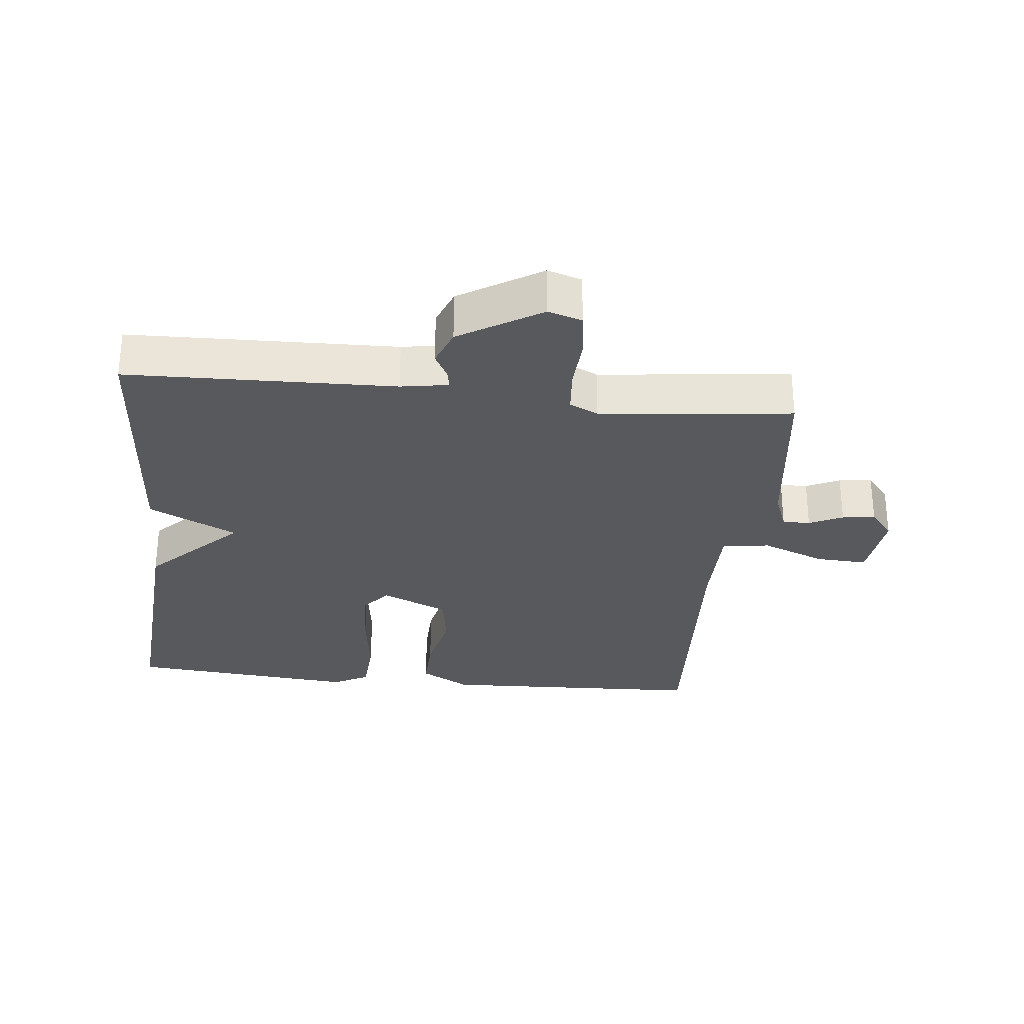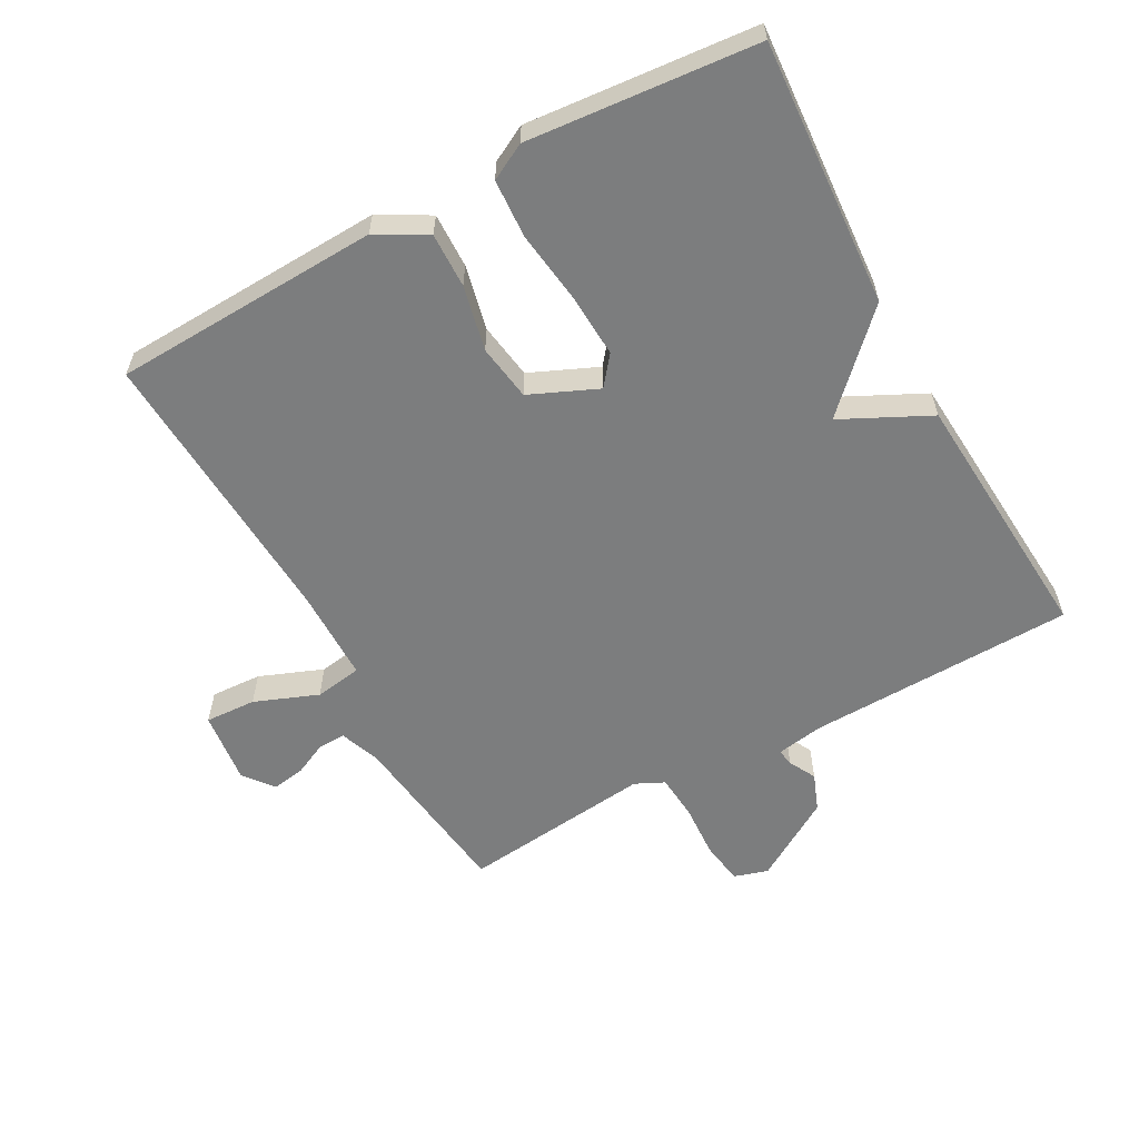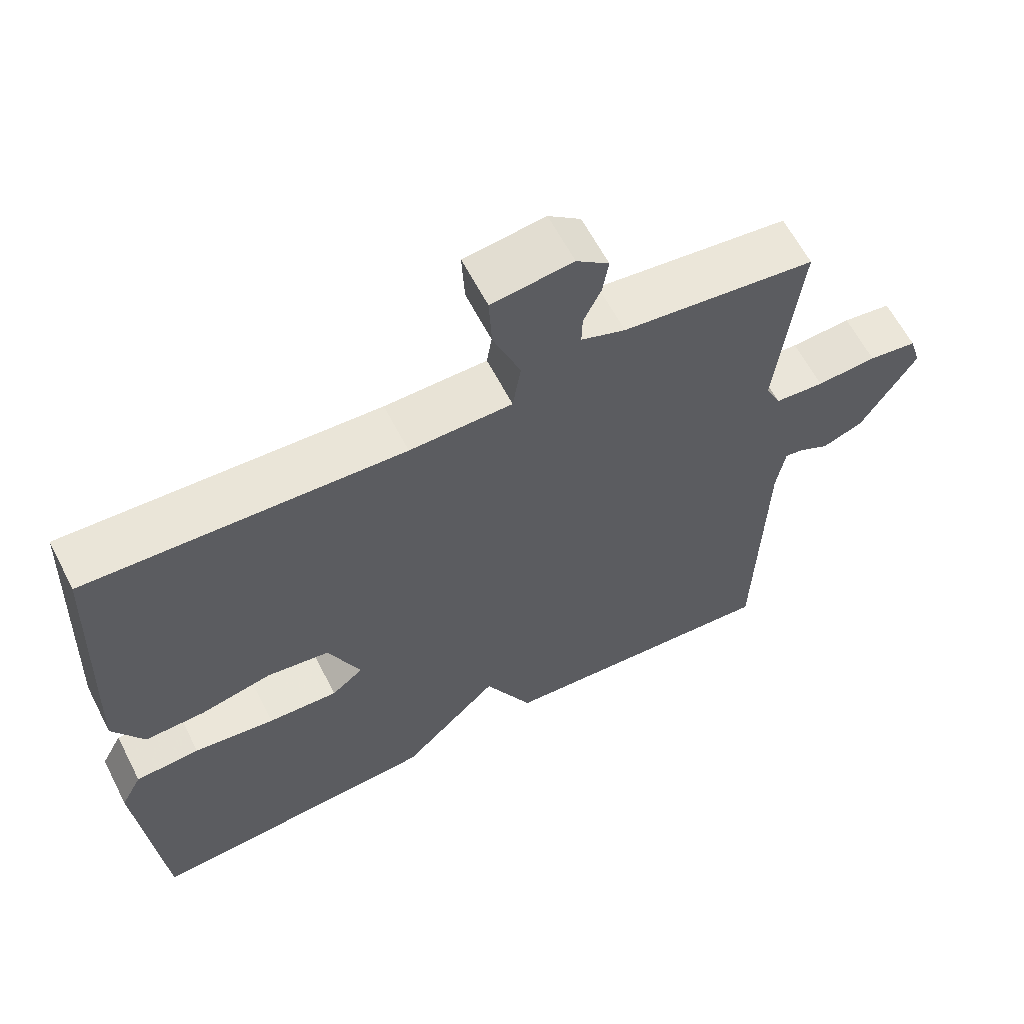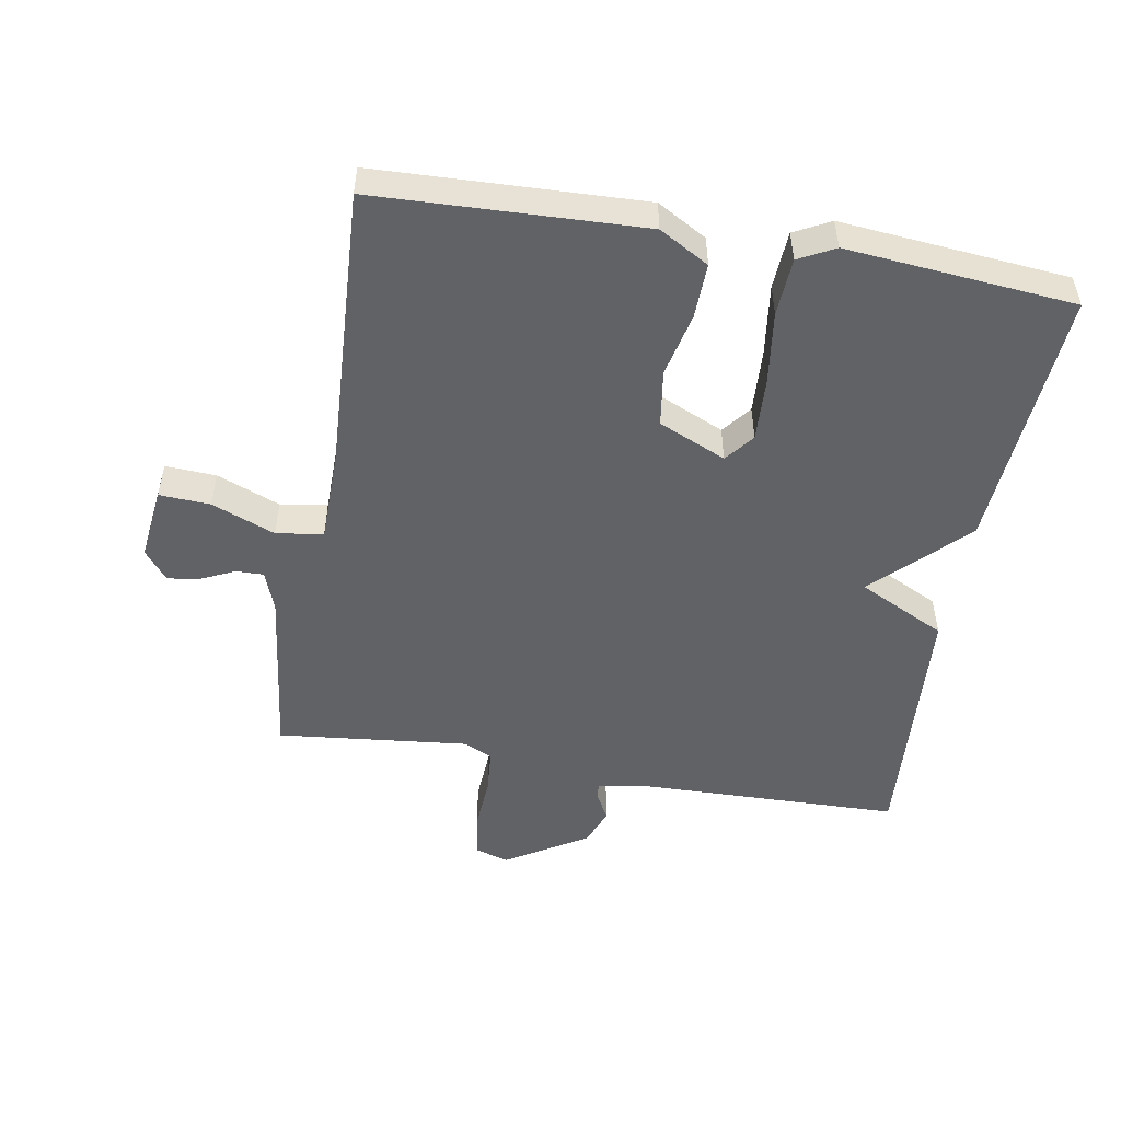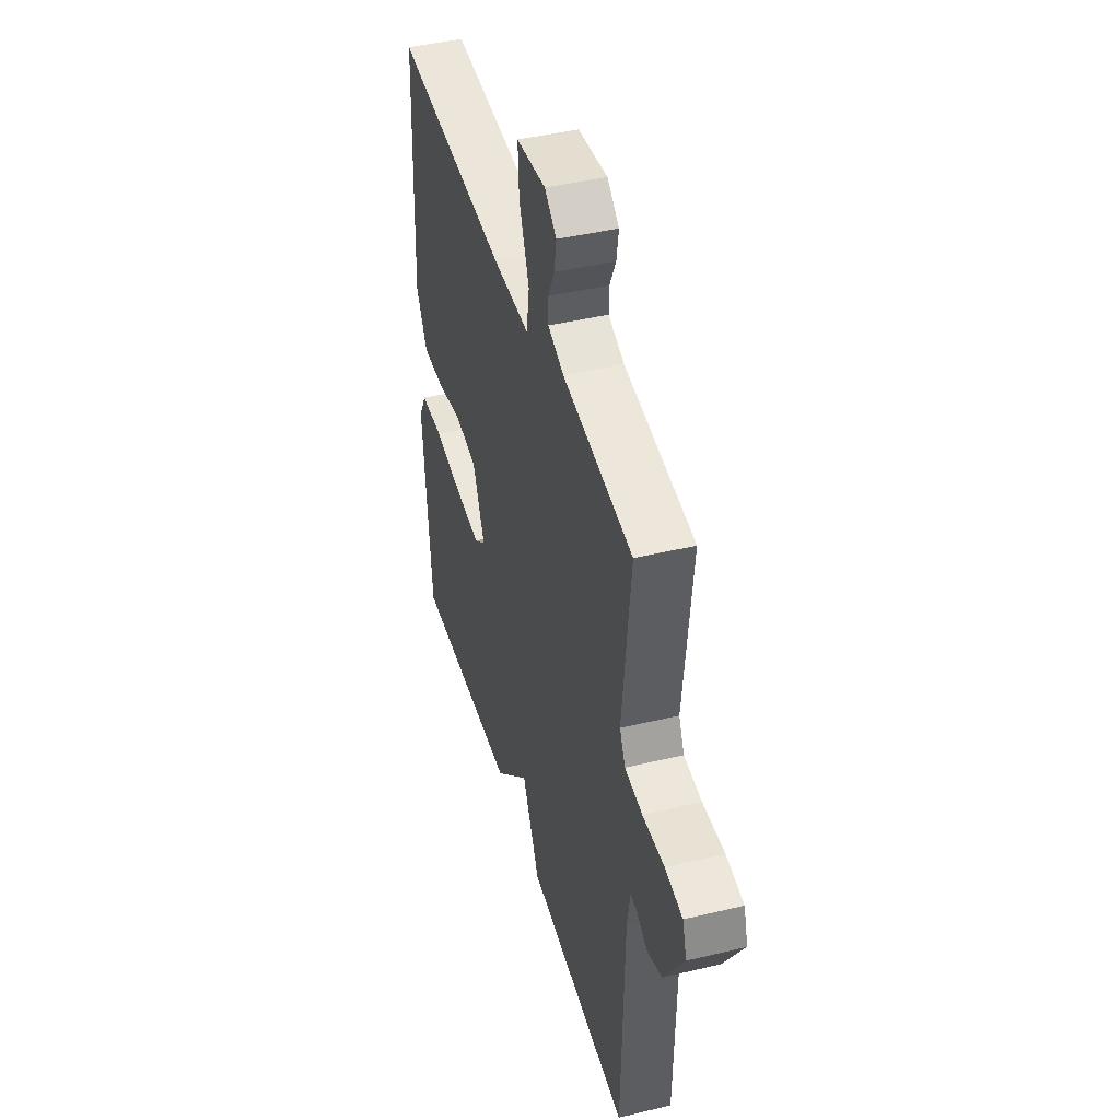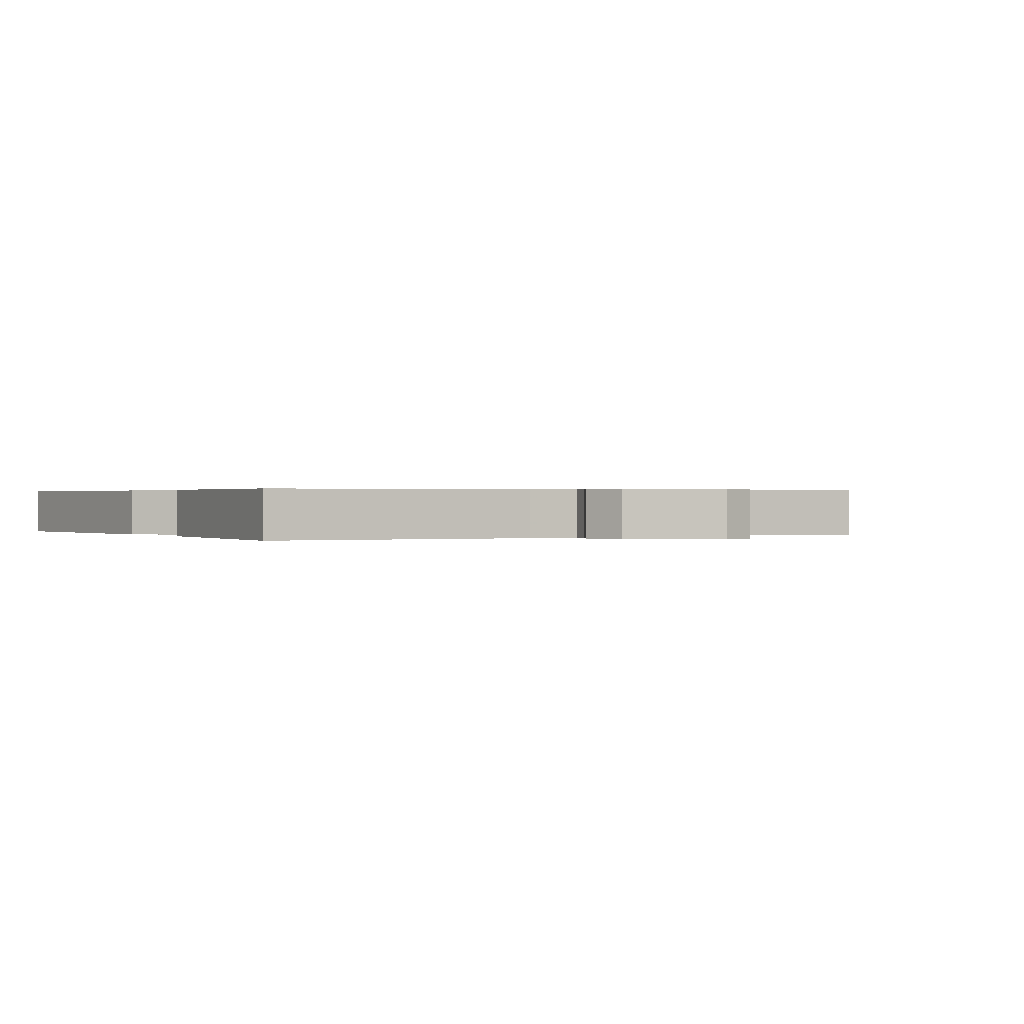
<metadata>
{"format":"obj","ext":"obj","renderer":"f3d","projection":"perspective","resolution":1024,"background":"white","views":[{"elev":-29.5,"azim":-96.1,"up":"+Y"},{"elev":-59.0,"azim":118.7,"up":"+Y"},{"elev":62.2,"azim":152.8,"up":"+Z"},{"elev":-50.7,"azim":80.0,"up":"+Y"},{"elev":43.6,"azim":-105.8,"up":"+Z"},{"elev":0.3,"azim":-120.0,"up":"+Y"}]}
</metadata>
<code>
v -0.5 0.07 0.5
v -0.233 0.07 0.534
v -0.172 0.07 0.557
v -0.173 0.07 0.599
v -0.197 0.07 0.65
v -0.205 0.07 0.7
v -0.16 0.07 0.736
v -0.048 0.07 0.723
v -0.052 0.07 0.645
v -0.09 0.07 0.548
v -0.079 0.07 0.476
v 0.063 0.07 0.475
v 0.5 0.07 0.5
v 0.517 0.07 0.092
v 0.474 0.07 0.016
v 0.39 0.07 0.018
v 0.291 0.07 0.04
v 0.205 0.07 0.027
v 0.16 0.07 -0.076
v 0.204 0.07 -0.111
v 0.301 0.07 -0.106
v 0.413 0.07 -0.091
v 0.502 0.07 -0.096
v 0.531 0.07 -0.151
v 0.5 0.07 -0.5
v 0.095 0.07 -0.472
v -0.039 0.07 -0.338
v -0.105 0.07 -0.472
v -0.5 0.07 -0.5
v -0.511 0.07 -0.092
v -0.523 0.07 -0.02
v -0.549 0.07 -0.024
v -0.59 0.07 -0.046
v -0.647 0.07 -0.024
v -0.723 0.07 0.1
v -0.707 0.07 0.152
v -0.64 0.07 0.162
v -0.557 0.07 0.157
v -0.489 0.07 0.163
v -0.468 0.07 0.207
v -0.5 0 0.5
v -0.233 0 0.534
v -0.172 0 0.557
v -0.173 0 0.599
v -0.197 0 0.65
v -0.205 0 0.7
v -0.16 0 0.736
v -0.048 0 0.723
v -0.052 0 0.645
v -0.09 0 0.548
v -0.079 0 0.476
v 0.063 0 0.475
v 0.5 0 0.5
v 0.517 0 0.092
v 0.474 0 0.016
v 0.39 0 0.018
v 0.291 0 0.04
v 0.205 0 0.027
v 0.16 0 -0.076
v 0.204 0 -0.111
v 0.301 0 -0.106
v 0.413 0 -0.091
v 0.502 0 -0.096
v 0.531 0 -0.151
v 0.5 0 -0.5
v 0.095 0 -0.472
v -0.039 0 -0.338
v -0.105 0 -0.472
v -0.5 0 -0.5
v -0.511 0 -0.092
v -0.523 0 -0.02
v -0.549 0 -0.024
v -0.59 0 -0.046
v -0.647 0 -0.024
v -0.723 0 0.1
v -0.707 0 0.152
v -0.64 0 0.162
v -0.557 0 0.157
v -0.489 0 0.163
v -0.468 0 0.207
f 36 37 38
f 35 36 38
f 34 35 38
f 33 34 38
f 32 33 38
f 31 32 38 39
f 30 31 39 40
f 29 30 40
f 28 29 40
f 27 28 40
f 25 26 27
f 24 25 27
f 23 24 27
f 22 23 27
f 21 22 27
f 20 21 27
f 19 20 27 40
f 15 16 17
f 14 15 17
f 13 14 17
f 12 13 17
f 11 12 17 18
f 8 9 10
f 7 8 10
f 6 7 10
f 5 6 10
f 4 5 10
f 3 4 10 11
f 18 19 40
f 11 18 40
f 3 11 40
f 2 3 40
f 1 2 40
f 78 77 76
f 78 76 75
f 78 75 74
f 78 74 73
f 78 73 72
f 79 78 72 71
f 80 79 71 70
f 80 70 69
f 80 69 68
f 80 68 67
f 67 66 65
f 67 65 64
f 67 64 63
f 67 63 62
f 67 62 61
f 67 61 60
f 80 67 60 59
f 57 56 55
f 57 55 54
f 57 54 53
f 57 53 52
f 58 57 52 51
f 50 49 48
f 50 48 47
f 50 47 46
f 50 46 45
f 50 45 44
f 51 50 44 43
f 80 59 58
f 80 58 51
f 80 51 43
f 80 43 42
f 80 42 41
f 1 41 42 2
f 2 42 43 3
f 3 43 44 4
f 4 44 45 5
f 5 45 46 6
f 6 46 47 7
f 7 47 48 8
f 8 48 49 9
f 9 49 50 10
f 10 50 51 11
f 11 51 52 12
f 12 52 53 13
f 13 53 54 14
f 14 54 55 15
f 15 55 56 16
f 16 56 57 17
f 17 57 58 18
f 18 58 59 19
f 19 59 60 20
f 20 60 61 21
f 21 61 62 22
f 22 62 63 23
f 23 63 64 24
f 24 64 65 25
f 25 65 66 26
f 26 66 67 27
f 27 67 68 28
f 28 68 69 29
f 29 69 70 30
f 30 70 71 31
f 31 71 72 32
f 32 72 73 33
f 33 73 74 34
f 34 74 75 35
f 35 75 76 36
f 36 76 77 37
f 37 77 78 38
f 38 78 79 39
f 39 79 80 40
f 40 80 41 1

</code>
